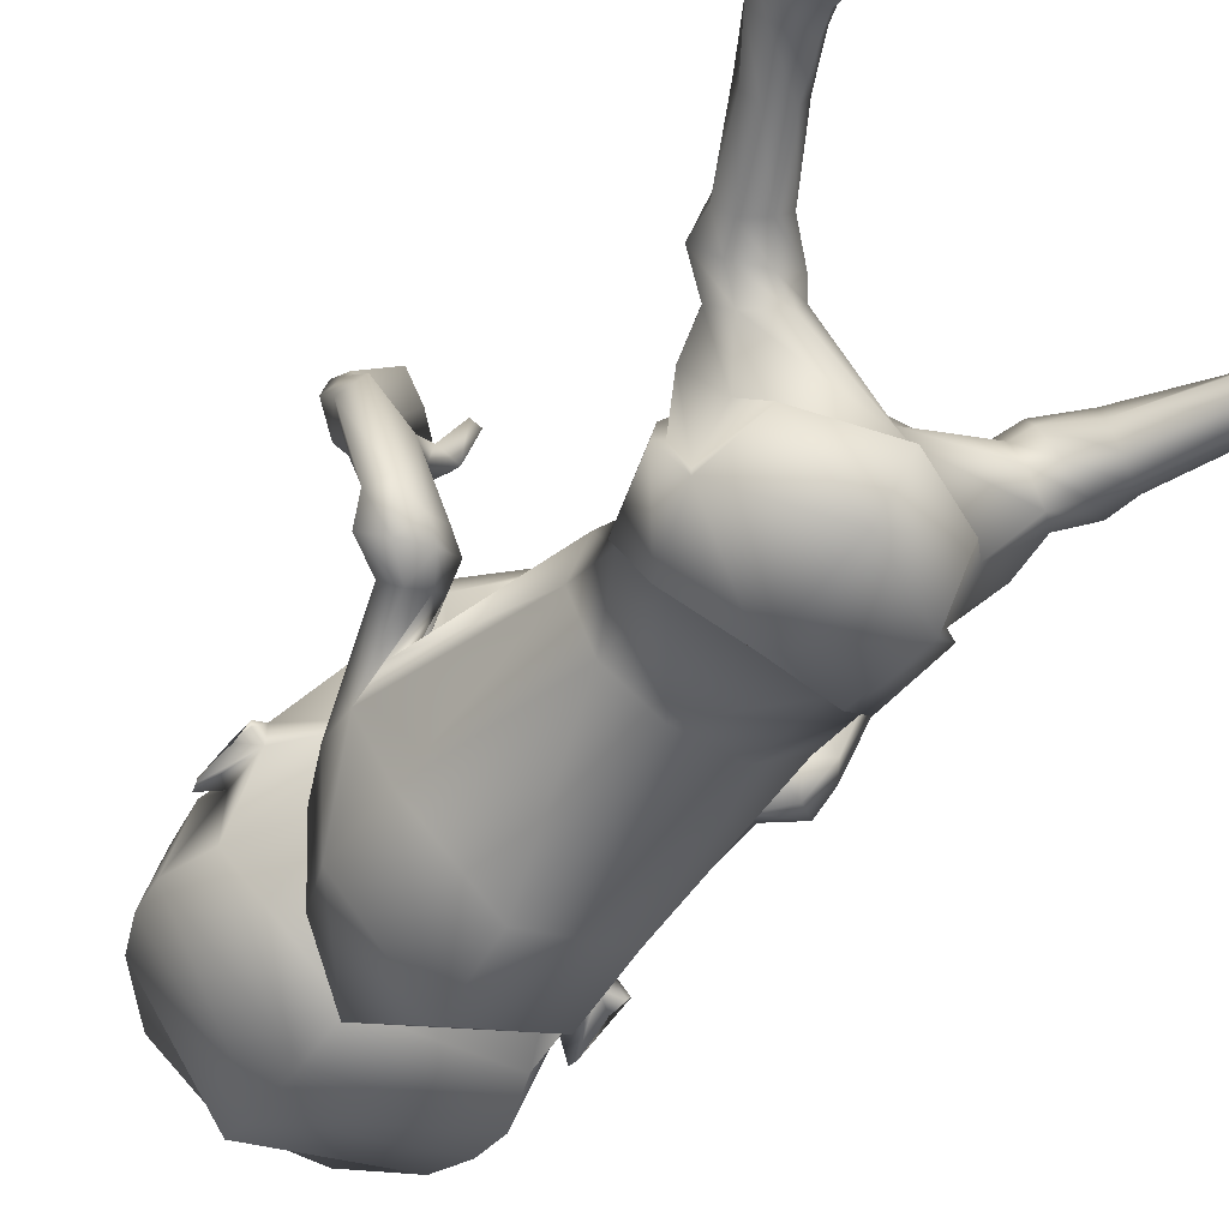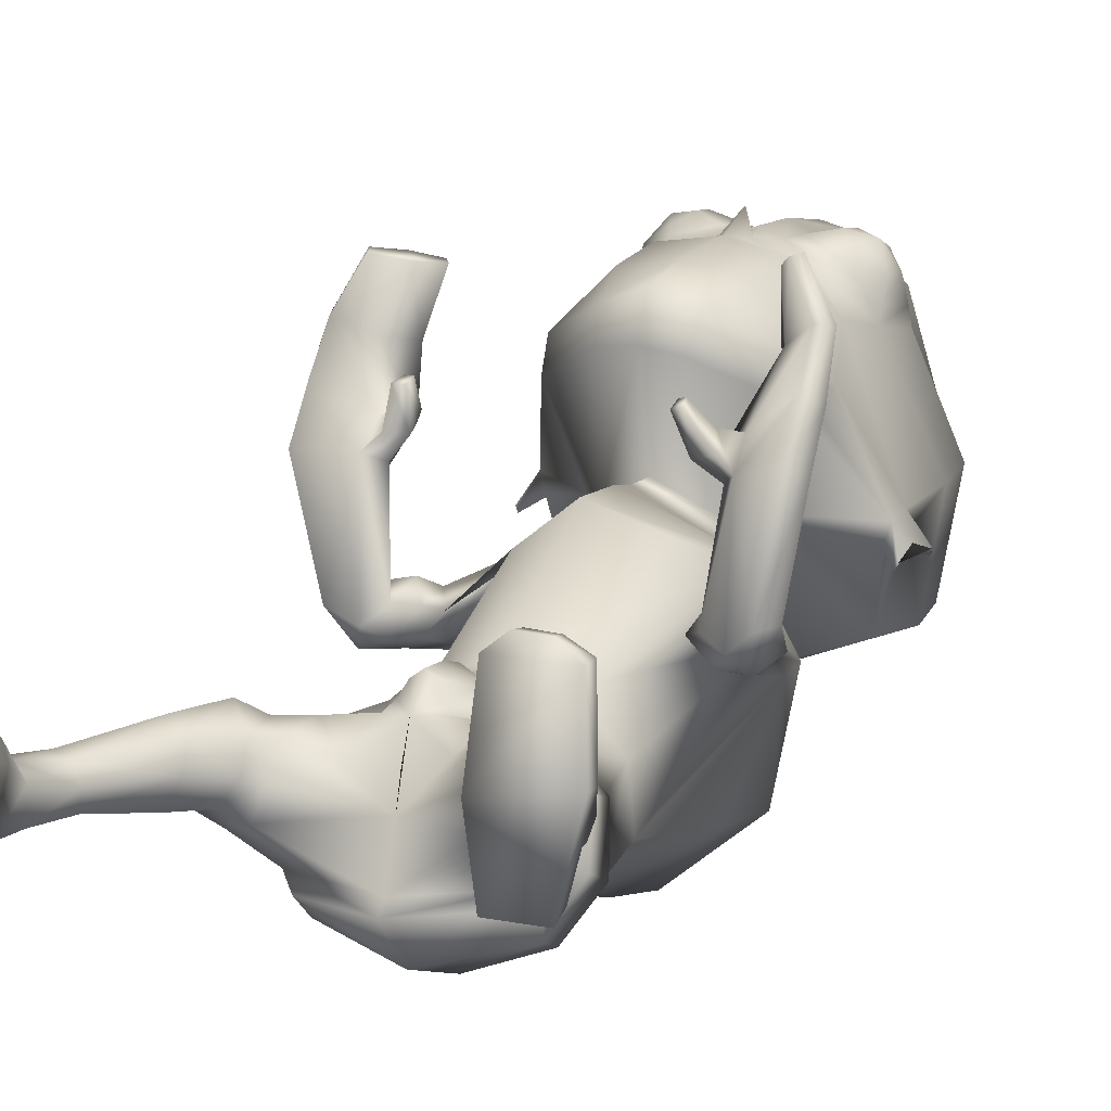
<metadata>
{"format":"obj","ext":"obj","renderer":"f3d","projection":"perspective","resolution":1024,"background":"white","views":[{"elev":-63.0,"azim":-35.7,"up":"+Z"},{"elev":-2.6,"azim":24.0,"up":"+Z"}]}
</metadata>
<code>
o untitled2:Mesh1.001
v 2.651 10.2 4.626
v 2.559 9.858 4.277
v 3.013 11.05 3.162
v 2.95 11.73 3.343
v 2.027 9.155 5.668
v 1.773 8.505 5.273
v 2.624 9.318 4.783
v 0.5765 3.518 -0.6325
v 1.739 4.052 -0.5599
v 2.033 3.494 -0.1726
v 1.674 3.294 -0.04941
v 1.896 7.317 4.136
v 2.054 7.272 4.155
v 2.022 7.449 4.272
v 1.916 7.483 4.258
v 3.159 12.01 2.928
v 3.196 11.9 2.897
v 3.167 11.92 2.822
v 3.148 12.04 2.86
v 2.825 13.2 2.337
v 0.5832 13.65 1.712
v 0.709 14.53 2.442
v 2.66 13.81 2.616
v 0.8659 14.95 3.331
v 2.083 14.78 3.372
v 3.12 10.93 2.696
v 3.071 10.95 2.621
v 3.134 11.32 2.857
v 3.163 11.31 2.935
v 2.92 11.9 3.112
v 2.87 11.13 2.888
v 2.387 12.52 5.926
v 1.831 12.01 6.512
v 1.993 11.98 6.525
v 2.541 12.36 6.161
v 1.736 11.18 6.373
v 1.93 11.25 6.424
v 2.205 10.83 5.947
v 2.364 10.96 6.118
v 2.767 11.36 5.362
v 2.779 11.38 5.605
v 2.908 12.1 5.405
v 2.891 12.04 5.664
v 2.368 11.8 6.545
v 2.676 12.01 6.339
v 2.331 11.42 6.494
v 2.508 11.19 6.241
v 2.844 11.44 5.943
v 2.884 11.84 5.997
v 2.71 11.59 6.367
v 2.081 4.816 -0.4412
v 1.689 4.626 -1.09
v 1.42 5.59 -1.2
v 1.893 5.742 -0.5591
v 0.6627 4.206 1.487
v 0.8012 4.215 1.368
v 0.9742 4.61 1.303
v 0.6669 4.593 1.564
v 1.289 5.565 0.8982
v 1.112 5.06 1.112
v 1.147 4.591 1.12
v 1.782 4.793 0.8512
v 1.7 4.655 -0.8214
v 1.506 3.822 -0.7625
v 0.5696 3.415 -0.8247
v 1.728 4.775 0.764
v 1.95 4.908 0.2656
v 2.073 4.953 0.2771
v 1.799 5.745 0.2039
v 1.265 5.588 0.7645
v 1.893 5.76 0.2553
v 1.794 5.756 -0.5824
v 1.96 4.773 -0.3652
v 1.307 5.597 -1.056
v 0.4446 5.511 -1.295
v 0.4371 5.449 -1.476
v 1.11 4.581 0.9352
v 1.097 5.327 1.132
v 1.04 4.987 1.291
v 0.4607 6.763 -0.6952
v 1.28 6.684 -0.6705
v 0.5936 5.417 1.197
v 1.383 6.044 1.312
v 0.6255 5.883 1.63
v 1.867 6.282 0.5995
v 1.843 6.502 -0.1838
v 0.4505 9.089 -0.9169
v 1.816 8.993 -0.129
v 2.073 9.012 2.574
v 0.7513 7.665 3.296
v 2.354 8.98 1.826
v 2.377 9.383 1.456
v 0.5374 10.3 -0.8915
v 1.895 10.16 0.001109
v 1.951 9.621 2.705
v 0.8078 8.456 3.472
v 3.152 7.862 5.746
v 2.975 8.27 5.747
v 2.783 8.163 5.659
v 3.02 7.773 5.692
v 2.359 9.903 1.615
v 0.4971 11.98 1.22
v 1.464 11.41 1.345
v 1.671 9.645 2.816
v 0.8391 8.798 3.488
v 2.06 9.966 2.132
v 1.951 10.14 2.232
v 2.109 10.55 1.666
v 0.5449 4.074 -1.336
v 2.202 4.197 -0.164
v 1.809 4.306 0.7779
v 2.184 4.325 0.4073
v 1.004 4.197 0.9703
v 1.465 3.923 0.9818
v 1.821 3.694 0.9544
v 2.132 3.793 0.707
v 2.275 3.799 0.4417
v 2.271 3.699 0.05483
v 0.6147 3.697 0.115
v 1.575 3.345 0.3987
v 1.176 3.776 0.6648
v 1.59 3.533 0.7979
v 3.088 0.2674 1.553
v 4.039 0.2191 1.438
v 3.777 0.2076 1.671
v 3.387 0.225 1.737
v 2.322 3.24 0.0117
v 1.932 3.101 0.06458
v 2.656 3.401 0.2595
v 2.438 3.469 0.9073
v 2.625 3.451 0.5832
v 2.036 3.381 1.097
v 1.697 3.211 0.7858
v 1.668 3.088 0.3869
v 2.512 2.911 -0.02995
v 2.261 2.725 -0.02505
v 2.719 3.003 0.1744
v 2.577 2.918 0.7622
v 2.727 2.977 0.4788
v 2.348 2.827 0.8966
v 2.097 2.737 0.6845
v 2.081 2.681 0.3251
v 2.936 2.014 -0.07781
v 2.672 1.869 -0.05659
v 3.126 2.064 0.08581
v 3.171 1.942 0.4721
v 3.211 2.027 0.2845
v 2.95 1.799 0.521
v 2.717 1.766 0.4271
v 2.61 1.772 0.1903
v 3.326 1.392 -0.2242
v 2.875 1.315 -0.1839
v 3.526 1.445 -0.0109
v 3.405 1.353 0.3509
v 3.543 1.416 0.2149
v 3.213 1.25 0.4382
v 3.008 1.208 0.4184
v 2.841 1.232 0.2241
v 3.461 1.105 -0.3384
v 2.986 0.9994 -0.2946
v 3.788 1.036 0.2172
v 3.617 0.8838 1.036
v 3.809 0.9433 0.7823
v 3.368 0.8948 1.161
v 3.137 0.9157 0.8553
v 2.89 0.9759 0.3997
v 3.395 0.4582 1.759
v 3.758 0.4387 1.699
v 4.052 0.4419 1.508
v 3.986 0.601 0.4653
v 3.616 0.822 -0.5132
v 2.95 0.7186 -0.4313
v 2.812 0.6717 0.4088
v 3.102 0.4945 1.586
v 4.001 0.352 0.4233
v 3.607 0.5847 -0.6719
v 2.963 0.505 -0.5917
v 2.859 0.413 0.3724
v 2.096 7.986 1.55
v 1.908 8.089 1.804
v 2.56 8.159 1.685
v 2.348 8.026 1.464
v 2.041 8.314 2.109
v 2.382 8.346 2.073
v 2.103 7.905 2.215
v 2.616 7.999 2.165
v 2.964 7.837 1.678
v 2.672 7.631 1.431
v 2.251 7.553 1.518
v 1.908 7.685 1.86
v 2.759 7.739 2.108
v 2.326 7.665 2.161
v 2.617 7.767 3.151
v 3.133 7.716 3.28
v 2.826 7.219 1.861
v 3.026 7.502 1.938
v 3.411 7.331 3.451
v 3.195 6.995 3.469
v 2.144 7.458 1.879
v 2.465 7.35 1.642
v 2.552 7.384 3.448
v 2.346 7.655 3.386
v 0.624 3.971 1.04
v 0.6078 3.822 0.5616
v 2.691 8.111 3.917
v 3.191 7.958 4.007
v 3.466 7.61 4.138
v 2.262 7.995 3.854
v 3.287 7.362 4.268
v 2.564 7.724 3.908
v 3.016 8.545 4.851
v 3.346 8.174 4.913
v 3.534 7.747 4.957
v 2.889 7.984 4.81
v 2.702 8.406 4.803
v 3.335 7.605 4.974
v 2.321 7.478 3.671
v 2.012 7.58 3.647
v 2.248 7.715 3.971
v 2.04 7.794 3.954
v 2.633 8.566 5.672
v 2.762 8.63 5.706
v 1.543 9.714 3.156
v 0.8853 9.246 3.604
v 1.537 9.96 2.648
v 0.5508 11.95 1.815
v 1.29 11.33 1.792
v 0.5976 11.53 2.065
v 1.039 11.11 2.009
v 1.677 10.69 1.977
v 0.731 9.98 2.465
v 1.578 10.38 2.701
v 0.6502 11.18 2.039
v 0.5478 11.96 1.457
v 2.531 11.8 1.912
v 1.133 8.285 4.921
v 1.675 8.312 4.767
v 1.878 9.952 3.217
v 0.5484 12.77 1.488
v 2.816 12.59 2.06
v 1.235 8.322 5.526
v 1.475 11.95 6.73
v 1.437 11.16 6.523
v 3.156 13.27 3.955
v 3.178 12.5 3.669
v 1.954 13.02 6.668
v 1.496 13.04 6.846
v 2.662 14.38 4.183
v 1.073 14.95 4.486
v 2.456 13.35 6.066
v 2.507 9.239 4.327
v 1.333 14.39 5.915
v 1.295 9.018 5.884
v 2.621 10.58 5.36
v 2.183 10.23 6.018
v 1.592 10.51 6.292
v 1.532 10.58 6.478
v 1.457 10.64 6.698
v 1.383 10.17 6.302
v 1.412 10.79 6.421
v 0.6511 4.967 1.556
v 0.6261 5.246 1.471
v 0.9259 4.06 1.045
v 0.6072 5.425 1.419
v 0.8815 4.199 1.166
v 1.579 11.01 6.364
v 1.425 10.99 6.478
v -0.3935 10.17 5.109
v -1.091 11.7 4.025
v -1.217 11.02 3.848
v -0.4336 9.83 4.731
v 0.5296 9.137 5.892
v -0.3406 9.288 5.221
v 0.6388 8.493 5.437
v -0.7249 3.336 0.02472
v -1.127 3.587 -0.02981
v -0.8025 4.112 -0.4168
v -1.16 7.437 4.52
v -1.142 7.612 4.627
v -1.254 7.603 4.643
v -1.324 7.43 4.542
v -1.434 11.97 3.702
v -1.446 12 3.636
v -1.478 11.88 3.601
v -1.48 11.87 3.681
v -1.296 13.18 3.077
v -1.051 13.78 3.282
v -0.2591 14.77 3.793
v -1.465 10.88 3.441
v -1.436 11.26 3.687
v -1.435 11.28 3.603
v -1.444 10.91 3.354
v -1.139 11.87 3.801
v -1.175 11.09 3.541
v 0.34 12.5 6.285
v 0.2733 12.34 6.557
v 0.9175 11.97 6.712
v 1.065 12 6.645
v 0.9395 11.25 6.595
v 1.104 11.18 6.482
v 0.4173 10.95 6.45
v 0.5001 10.82 6.235
v -0.1521 11.35 6.105
v -0.2283 11.33 5.871
v -0.2258 12.02 6.206
v -0.3301 12.07 5.969
v 0.2095 11.99 6.768
v 0.5723 11.78 6.857
v 0.5877 11.4 6.795
v 0.3287 11.17 6.615
v -0.0908 11.41 6.447
v -0.1064 11.82 6.515
v 0.1863 11.57 6.803
v -1.063 4.879 -0.2053
v -0.8404 5.792 -0.3105
v -0.5079 5.625 -1.04
v -0.7947 4.692 -0.9184
v 0.3214 4.586 1.353
v 0.5001 4.208 1.392
v -0.01008 5.491 1.01
v -0.5428 4.765 1.025
v 0.1187 4.548 1.189
v 0.1643 4.999 1.18
v -0.7683 4.719 -0.6519
v -0.5488 3.844 -0.6553
v -0.5101 4.751 0.9264
v -0.9179 4.972 0.5106
v -0.8077 4.924 0.4729
v -0.6063 5.745 0.4254
v -0.6837 5.763 0.497
v -0.009782 5.521 0.8738
v -0.7513 5.792 -0.3565
v -0.9382 4.829 -0.1556
v -0.3747 5.615 -0.9209
v 0.1184 4.538 0.9948
v 0.2557 4.944 1.35
v 0.1816 5.252 1.2
v -0.3252 6.669 -0.56
v -0.1434 6.006 1.412
v -0.6918 6.244 0.793
v -0.7952 6.483 0.00648
v -0.847 9.013 0.07287
v -0.6728 9.056 2.842
v -1.093 8.977 2.137
v -1.173 9.381 1.747
v -0.8872 10.09 0.1687
v -0.5262 9.658 2.953
v -1.892 8.018 6.094
v -1.835 7.9 6.004
v -1.445 8.131 5.928
v -1.544 8.293 6.069
v -1.163 9.906 1.871
v -0.3601 11.32 1.508
v -0.1705 9.669 3.024
v -0.6386 10.14 2.461
v -0.8124 9.966 2.392
v -0.898 10.53 1.861
v -1.216 4.299 0.05817
v -1.085 4.384 0.6241
v -0.6365 4.284 0.9126
v 0.2097 4.17 1.014
v -1.038 3.825 0.8708
v -0.6896 3.669 1.045
v -0.2887 3.876 1.045
v -1.228 3.869 0.6403
v -1.31 3.803 0.2546
v -0.5481 3.344 0.4423
v -0.4912 3.5 0.8428
v -0.0345 3.735 0.6899
v -2.066 0.4259 1.818
v -2.355 0.4086 2.021
v -2.748 0.408 1.979
v -3.024 0.421 1.76
v -1.033 3.179 0.1653
v -1.417 3.355 0.1905
v -1.683 3.522 0.5013
v -1.588 3.545 0.8169
v -1.346 3.522 1.102
v -0.9312 3.384 1.211
v -0.6731 3.211 0.8361
v -0.7198 3.119 0.4337
v -1.314 2.805 0.144
v -1.565 2.996 0.1592
v -1.751 3.088 0.3788
v -1.733 3.057 0.6785
v -1.564 2.998 0.9524
v -1.325 2.904 1.068
v -1.095 2.812 0.8361
v -1.111 2.756 0.4771
v -1.719 1.947 0.1457
v -1.984 2.093 0.1422
v -2.161 2.144 0.3183
v -2.232 2.108 0.5225
v -2.18 2.023 0.7072
v -1.957 1.88 0.7413
v -1.731 1.845 0.6317
v -1.64 1.85 0.3881
v -1.937 1.397 0.02879
v -2.387 1.471 0.02364
v -2.565 1.528 0.2494
v -2.566 1.5 0.4757
v -2.421 1.436 0.6028
v -2.224 1.335 0.6759
v -2.021 1.293 0.6407
v -1.869 1.315 0.4347
v -2.056 1.082 -0.07549
v -2.533 1.178 -0.08165
v -2.809 1.15 0.4882
v -2.797 1.092 1.055
v -2.593 1.04 1.3
v -2.338 1.044 1.409
v -2.124 1.029 1.09
v -1.902 1.06 0.6173
v -2.717 0.6389 1.993
v -2.35 0.6427 2.031
v -3.021 0.6474 1.819
v -2.702 0.8494 -0.2222
v -3.005 0.7438 0.7705
v -2.025 0.8051 -0.2101
v -1.835 0.7576 0.6358
v -2.066 0.6548 1.839
v -2.689 0.5931 -0.3573
v -3.033 0.4935 0.7439
v -2.035 0.5801 -0.3505
v -1.892 0.5032 0.6173
v -1.019 8.085 2.141
v -1.205 7.99 1.87
v -1.471 8.084 1.755
v -1.68 8.254 1.953
v -1.478 8.397 2.36
v -1.146 8.339 2.425
v -1.784 8.13 2.436
v -1.289 7.98 2.526
v -1.852 7.717 1.74
v -2.128 7.969 1.954
v -1.1 7.718 2.197
v -1.439 7.604 1.843
v -1.953 7.882 2.39
v -2.294 8.018 3.623
v -1.769 7.972 3.506
v -1.537 7.761 2.478
v -2.094 7.371 2.202
v -2.503 7.345 3.873
v -2.644 7.716 3.826
v -2.244 7.681 2.269
v -1.364 7.517 2.214
v -1.536 7.804 3.739
v -1.793 7.588 3.824
v -1.686 7.431 1.97
v -2.291 8.334 4.335
v -1.761 8.359 4.229
v -2.634 8.063 4.494
v -1.371 8.141 4.177
v -1.727 7.954 4.253
v -2.511 7.791 4.636
v -2.118 8.523 5.347
v -1.682 8.736 5.23
v -2.476 8.219 5.403
v -1.488 8.514 5.11
v -1.872 8.251 5.136
v -2.369 8.017 5.366
v -1.221 7.684 4.009
v -1.545 7.651 4.039
v -1.42 7.882 4.319
v -1.199 7.912 4.296
v -1.205 8.529 5.991
v -1.131 8.425 5.921
v 0.1125 9.72 3.338
v -0.02467 9.944 2.828
v -0.1034 11.27 1.918
v 0.2028 11.07 2.085
v -0.3944 10.67 2.133
v -0.03633 10.37 2.908
v -1.169 11.77 2.549
v 0.5707 8.302 4.925
v -0.1728 9.939 3.486
v -1.382 12.56 2.808
v -1.048 13.25 4.708
v -1.173 12.46 4.436
v 1.004 13.01 6.836
v -0.5147 14.36 4.754
v 0.3281 13.34 6.444
v -0.3875 9.212 4.741
v -0.1102 10.56 5.809
v 0.5243 10.22 6.288
v 1.19 10.51 6.359
v 1.311 10.57 6.515
v 0.2994 4.028 1.069
v 0.377 4.183 1.199
v 1.242 11.01 6.422
f 1 2 3 4
f 5 6 7 1
f 8 9 10 11
f 12 13 14 15
f 16 17 18 19
f 20 21 22 23
f 23 22 24 25
f 26 27 28 29
f 30 4 16 19
f 3 31 27 26
f 18 17 29 28
f 32 33 34 35
f 33 36 37 34
f 36 38 39 37
f 38 40 41 39
f 40 42 43 41
f 42 32 35 43
f 35 34 44 45
f 34 37 46 44
f 37 39 47 46
f 39 41 48 47
f 41 43 49 48
f 43 35 45 49
f 50 45 44 46
f 50 46 47 48
f 50 48 49 45
f 51 52 53 54
f 55 56 57 58
f 59 60 61 62
f 63 9 64 52
f 9 8 65 64
f 66 67 68 62
f 69 70 59 71
f 72 69 71 54
f 67 73 51 68
f 73 63 52 51
f 74 72 54 53
f 75 74 53 76
f 77 66 62 61
f 60 59 78 79
f 61 60 79 57
f 74 75 80 81
f 82 70 83 84
f 70 69 85 83
f 72 74 81 86
f 81 80 87 88
f 84 83 89 90
f 83 85 91 89
f 86 81 88 92
f 88 87 93 94
f 90 89 95 96
f 97 98 99 100
f 92 88 94 101
f 94 93 102 103
f 96 95 104 105
f 95 106 107 104
f 101 94 103 108
f 109 52 64 65
f 63 73 110 9
f 67 66 111 112
f 66 77 113 111
f 111 114 115 116
f 112 111 116 117
f 9 110 118 10
f 119 8 11 120
f 114 121 122 115
f 123 124 125 126
f 11 10 127 128
f 10 118 129 127
f 117 116 130 131
f 116 115 132 130
f 115 122 133 132
f 120 11 128 134
f 128 127 135 136
f 127 129 137 135
f 131 130 138 139
f 130 132 140 138
f 132 133 141 140
f 134 128 136 142
f 136 135 143 144
f 135 137 145 143
f 139 138 146 147
f 138 140 148 146
f 140 141 149 148
f 142 136 144 150
f 144 143 151 152
f 143 145 153 151
f 147 146 154 155
f 146 148 156 154
f 148 149 157 156
f 150 144 152 158
f 152 151 159 160
f 151 153 161 159
f 155 154 162 163
f 154 156 164 162
f 156 157 165 164
f 158 152 160 166
f 162 164 167 168
f 163 162 168 169
f 159 161 170 171
f 160 159 171 172
f 166 160 172 173
f 164 165 174 167
f 171 170 175 176
f 172 171 176 177
f 173 172 177 178
f 167 174 123 126
f 168 167 126 125
f 169 168 125 124
f 177 176 175 178
f 89 91 179 180
f 92 101 181 182
f 106 95 183 184
f 95 89 180 183
f 184 183 185 186
f 182 181 187 188
f 180 179 189 190
f 183 180 190 185
f 191 192 193 194
f 195 196 197 198
f 199 200 201 202
f 192 199 202 193
f 203 204 119 121
f 122 121 119 120
f 133 122 120 134
f 141 133 134 142
f 149 141 142 150
f 157 149 150 158
f 165 157 158 166
f 174 165 166 173
f 123 174 173 178
f 178 175 124 123
f 170 169 124 175
f 161 163 169 170
f 153 155 163 161
f 145 147 155 153
f 137 139 147 145
f 129 131 139 137
f 118 117 131 129
f 110 112 117 118
f 73 67 112 110
f 85 69 72 86
f 91 85 86 92
f 179 91 92 182
f 189 179 182 188
f 201 200 195 198
f 196 191 194 197
f 181 184 186 187
f 101 106 184 181
f 107 106 101 108
f 186 185 192 191
f 187 186 191 196
f 188 187 196 195
f 200 189 188 195
f 190 189 200 199
f 185 190 199 192
f 194 193 205 206
f 197 194 206 207
f 193 202 208 205
f 201 198 209 210
f 198 197 207 209
f 206 205 211 212
f 207 206 212 213
f 208 210 214 215
f 205 208 215 211
f 210 209 216 214
f 209 207 213 216
f 202 201 217 218
f 201 210 219 217
f 210 208 220 219
f 208 202 218 220
f 218 217 13 12
f 217 219 14 13
f 219 220 15 14
f 220 218 12 15
f 211 215 221 222
f 212 211 222 98
f 213 212 98 97
f 216 213 97 100
f 214 216 100 99
f 215 214 99 221
f 99 98 222 221
f 105 104 223 224
f 225 223 104 107
f 103 102 226 227
f 227 226 228 229
f 229 225 230 227
f 225 107 108 230
f 230 108 103 227
f 229 228 231 225
f 232 233 234 235
f 236 224 223 237
f 238 232 235 31 3
f 235 234 239 240
f 236 237 6 241
f 242 243 36 33
f 244 245 20 23
f 242 33 246 247
f 248 244 23 25
f 249 248 25 24
f 240 239 21 20
f 245 4 30 240 20
f 32 244 248 250
f 42 245 244 32
f 40 4 245 42
f 251 238 3 2
f 246 33 32 250
f 246 250 252 247
f 252 250 248 249
f 6 5 253 241
f 6 237 251 7
f 223 238 251 237
f 225 232 238 223
f 225 231 233 232
f 30 31 235 240
f 4 3 17 16
f 31 30 19 18
f 31 18 28 27
f 17 3 26 29
f 254 40 38 255
f 4 40 254 1
f 256 257 258 259
f 260 258 257 256
f 255 259 253 5
f 254 255 5 1
f 7 251 2 1
f 38 256 259 255
f 261 79 78 262
f 62 68 71 59
f 54 71 68 51
f 52 109 76 53
f 58 57 79 261
f 111 113 263 114
f 70 82 264 59
f 263 113 265 203
f 113 77 61 265
f 59 264 262 78
f 203 265 56 55
f 265 61 57 56
f 263 203 121 114
f 36 266 256 38
f 243 267 266 36
f 256 266 267 260
f 268 269 270 271
f 272 268 273 274
f 8 275 276 277
f 278 279 280 281
f 282 283 284 285
f 286 287 22 21
f 287 288 24 22
f 289 290 291 292
f 293 283 282 269
f 270 289 292 294
f 284 291 290 285
f 295 296 297 298
f 298 297 299 300
f 300 299 301 302
f 302 301 303 304
f 304 303 305 306
f 306 305 296 295
f 296 307 308 297
f 297 308 309 299
f 299 309 310 301
f 301 310 311 303
f 303 311 312 305
f 305 312 307 296
f 313 309 308 307
f 313 311 310 309
f 313 307 312 311
f 314 315 316 317
f 55 58 318 319
f 320 321 322 323
f 324 317 325 277
f 277 325 65 8
f 326 321 327 328
f 329 330 320 331
f 332 315 330 329
f 328 327 314 333
f 333 314 317 324
f 334 316 315 332
f 75 76 316 334
f 335 322 321 326
f 323 336 337 320
f 322 318 336 323
f 334 338 80 75
f 82 84 339 331
f 331 339 340 329
f 332 341 338 334
f 338 342 87 80
f 84 90 343 339
f 339 343 344 340
f 341 345 342 338
f 342 346 93 87
f 90 96 347 343
f 348 349 350 351
f 345 352 346 342
f 346 353 102 93
f 96 105 354 347
f 347 354 355 356
f 352 357 353 346
f 109 65 325 317
f 324 277 358 333
f 328 359 360 326
f 326 360 361 335
f 360 362 363 364
f 359 365 362 360
f 277 276 366 358
f 119 367 275 8
f 364 363 368 369
f 370 371 372 373
f 275 374 375 276
f 276 375 376 366
f 365 377 378 362
f 362 378 379 363
f 363 379 380 368
f 367 381 374 275
f 374 382 383 375
f 375 383 384 376
f 377 385 386 378
f 378 386 387 379
f 379 387 388 380
f 381 389 382 374
f 382 390 391 383
f 383 391 392 384
f 385 393 394 386
f 386 394 395 387
f 387 395 396 388
f 389 397 390 382
f 390 398 399 391
f 391 399 400 392
f 393 401 402 394
f 394 402 403 395
f 395 403 404 396
f 397 405 398 390
f 398 406 407 399
f 399 407 408 400
f 401 409 410 402
f 402 410 411 403
f 403 411 412 404
f 405 413 406 398
f 410 414 415 411
f 409 416 414 410
f 407 417 418 408
f 406 419 417 407
f 413 420 419 406
f 411 415 421 412
f 417 422 423 418
f 419 424 422 417
f 420 425 424 419
f 415 371 370 421
f 414 372 371 415
f 416 373 372 414
f 424 425 423 422
f 343 426 427 344
f 345 428 429 352
f 356 430 431 347
f 347 431 426 343
f 430 432 433 431
f 428 434 435 429
f 426 436 437 427
f 431 433 436 426
f 438 439 440 441
f 442 443 444 445
f 446 447 448 449
f 441 440 447 446
f 203 369 119 204
f 368 367 119 369
f 380 381 367 368
f 388 389 381 380
f 396 397 389 388
f 404 405 397 396
f 412 413 405 404
f 421 420 413 412
f 370 425 420 421
f 425 370 373 423
f 418 423 373 416
f 408 418 416 409
f 400 408 409 401
f 392 400 401 393
f 384 392 393 385
f 376 384 385 377
f 366 376 377 365
f 358 366 365 359
f 333 358 359 328
f 340 341 332 329
f 344 345 341 340
f 427 428 345 344
f 437 434 428 427
f 448 443 442 449
f 445 444 439 438
f 429 435 432 430
f 352 429 430 356
f 355 357 352 356
f 432 438 441 433
f 435 445 438 432
f 434 442 445 435
f 449 442 434 437
f 436 446 449 437
f 433 441 446 436
f 439 450 451 440
f 444 452 450 439
f 440 451 453 447
f 448 454 455 443
f 443 455 452 444
f 450 456 457 451
f 452 458 456 450
f 453 459 460 454
f 451 457 459 453
f 454 460 461 455
f 455 461 458 452
f 447 462 463 448
f 448 463 464 454
f 454 464 465 453
f 453 465 462 447
f 462 278 281 463
f 463 281 280 464
f 464 280 279 465
f 465 279 278 462
f 457 466 467 459
f 456 351 466 457
f 458 348 351 456
f 461 349 348 458
f 460 350 349 461
f 459 467 350 460
f 350 467 466 351
f 105 224 468 354
f 469 355 354 468
f 353 470 226 102
f 470 471 228 226
f 471 470 472 469
f 469 472 357 355
f 472 470 353 357
f 471 469 231 228
f 473 474 234 233
f 236 475 468 224
f 476 270 294 474 473
f 474 477 239 234
f 236 241 274 475
f 242 298 300 243
f 478 287 286 479
f 242 247 480 298
f 481 288 287 478
f 249 24 288 481
f 477 286 21 239
f 479 286 477 293 269
f 295 482 481 478
f 306 295 478 479
f 304 306 479 269
f 483 271 270 476
f 480 482 295 298
f 480 247 252 482
f 252 249 481 482
f 274 241 253 272
f 274 273 483 475
f 468 475 483 476
f 469 468 476 473
f 469 473 233 231
f 293 477 474 294
f 269 282 285 270
f 294 284 283 293
f 294 292 291 284
f 285 290 289 270
f 484 485 302 304
f 269 268 484 304
f 486 259 258 487
f 260 486 487 258
f 485 272 253 259
f 484 268 272 485
f 273 268 271 483
f 302 485 259 486
f 261 262 337 336
f 321 320 330 327
f 315 314 327 330
f 317 316 76 109
f 58 261 336 318
f 360 364 488 361
f 331 320 264 82
f 488 203 489 361
f 361 489 322 335
f 320 337 262 264
f 203 55 319 489
f 489 319 318 322
f 488 364 369 203
f 300 302 486 490
f 243 300 490 267
f 486 260 267 490

</code>
